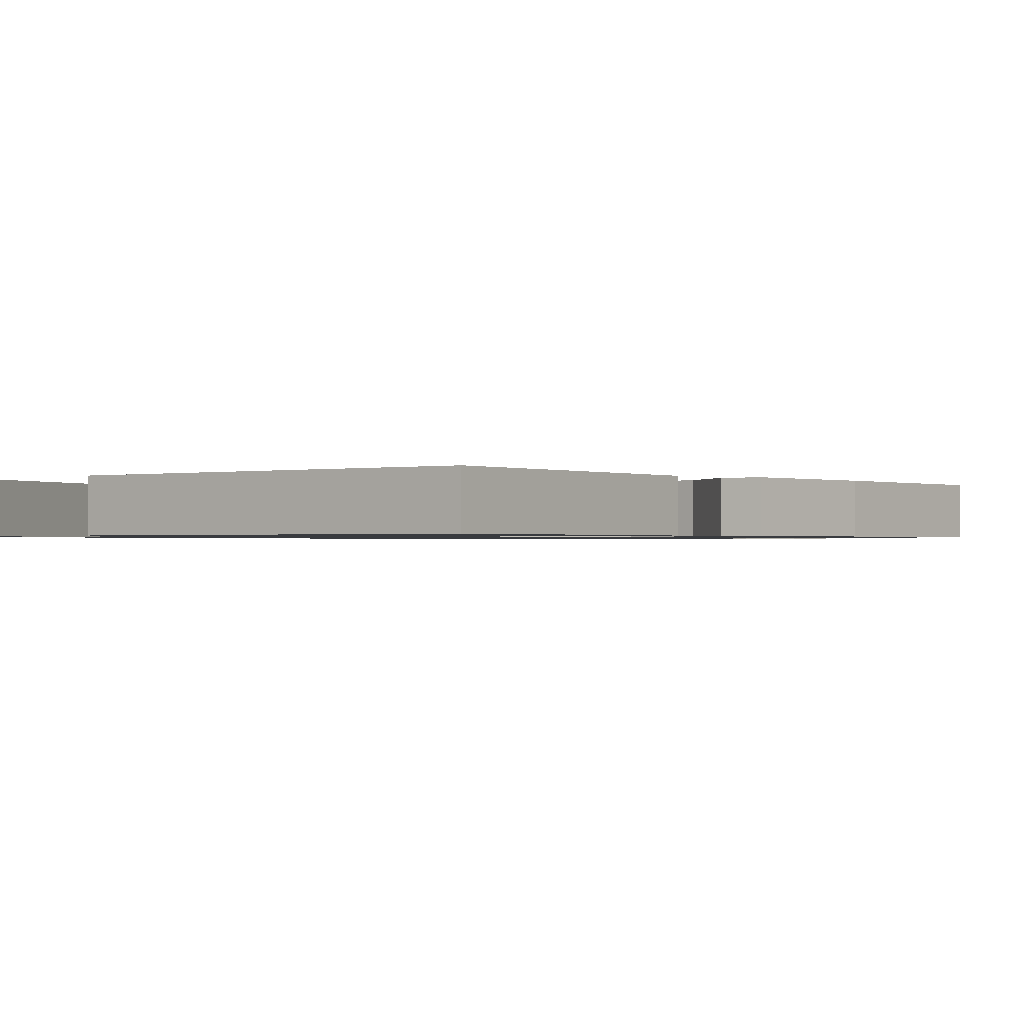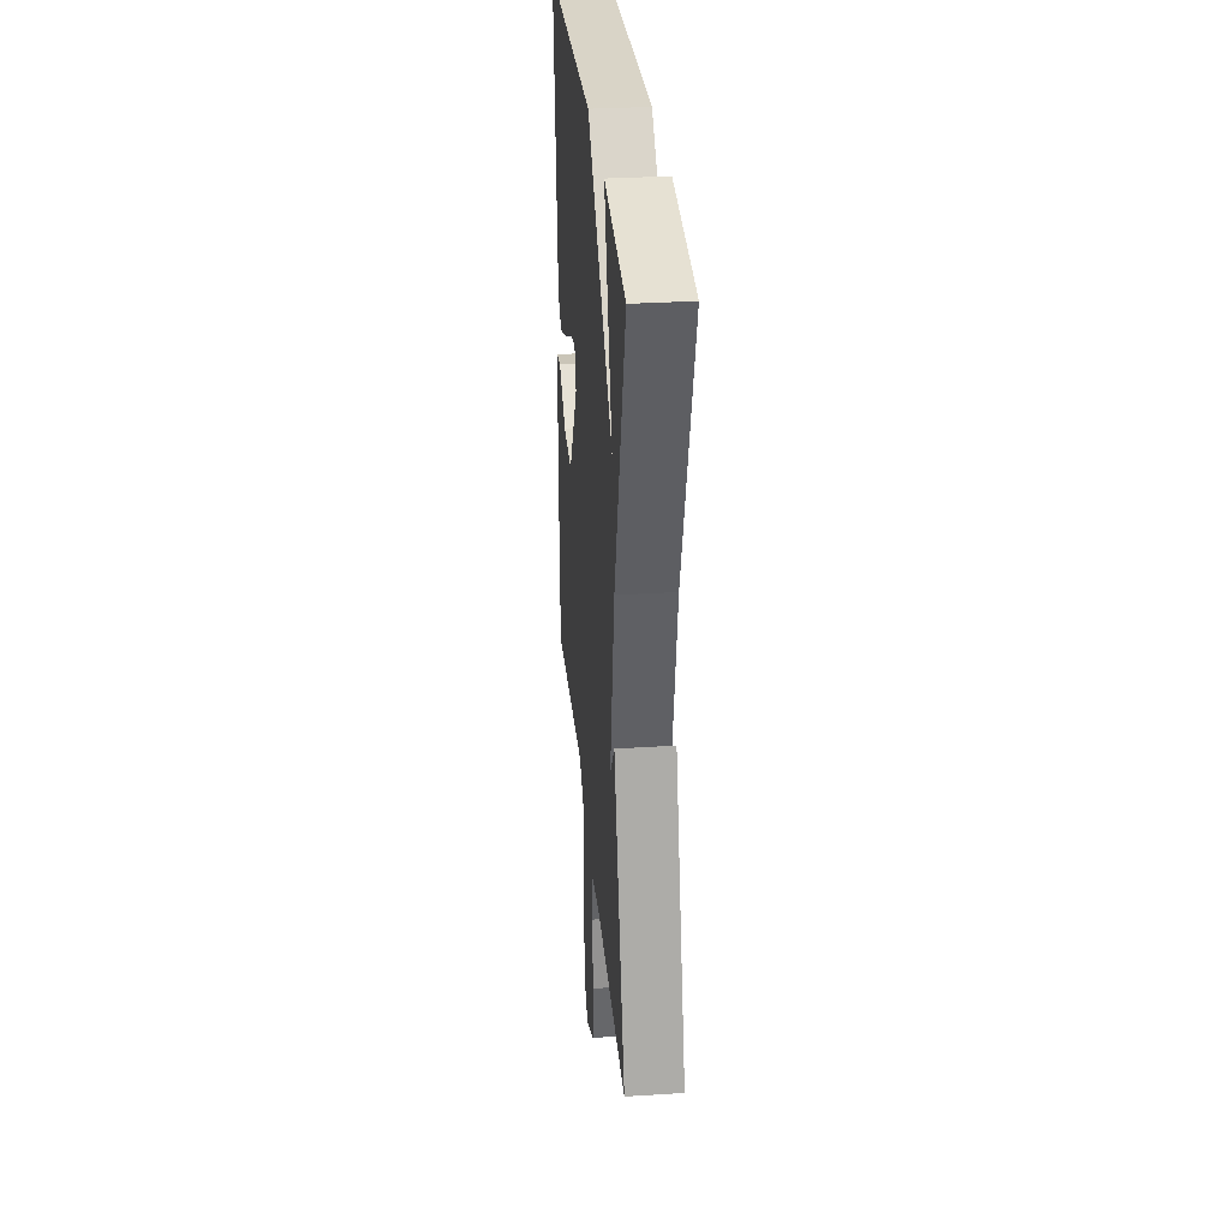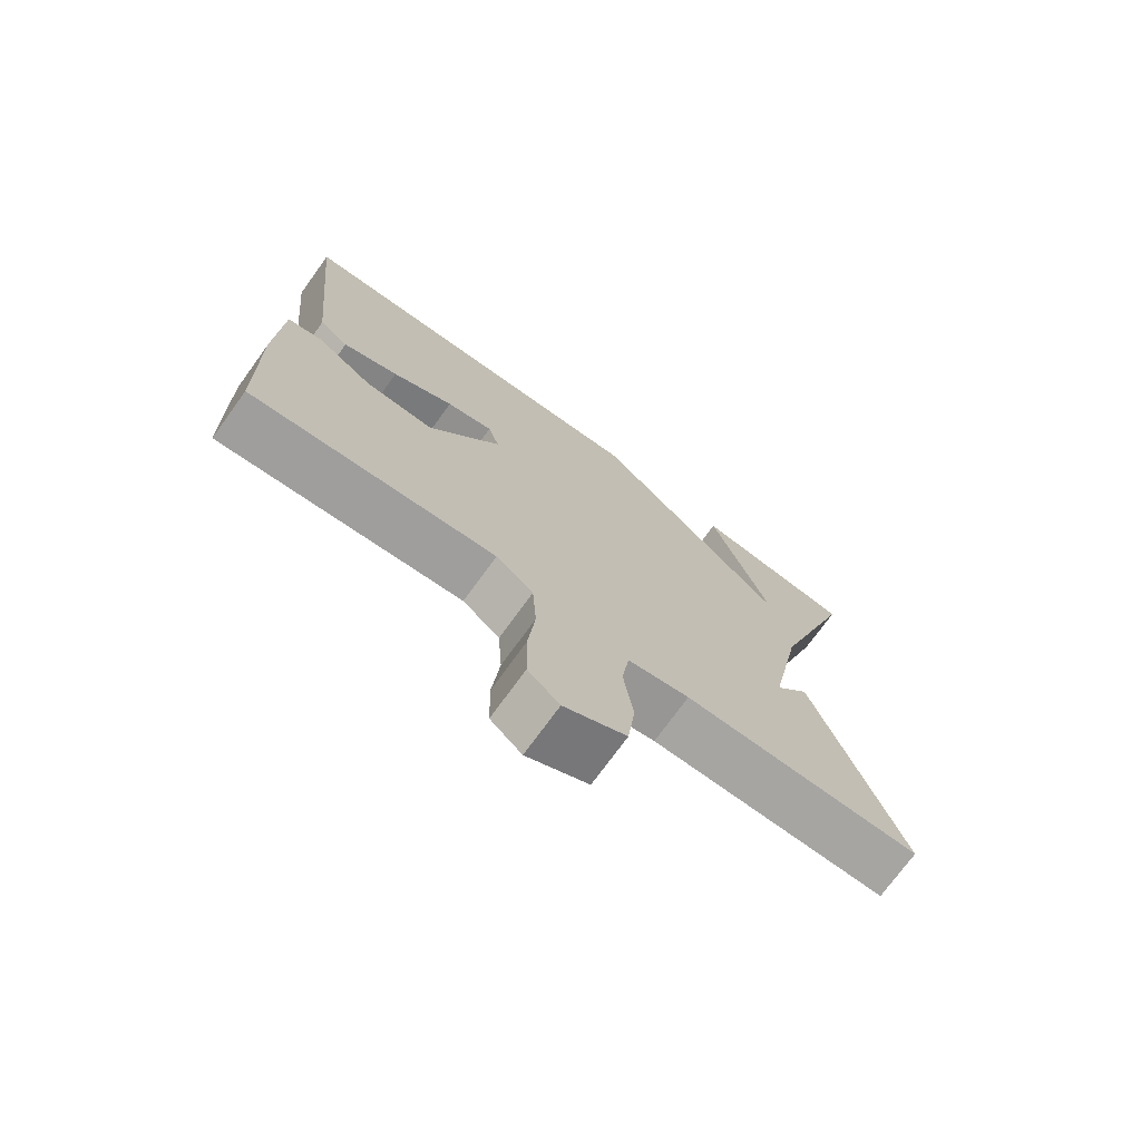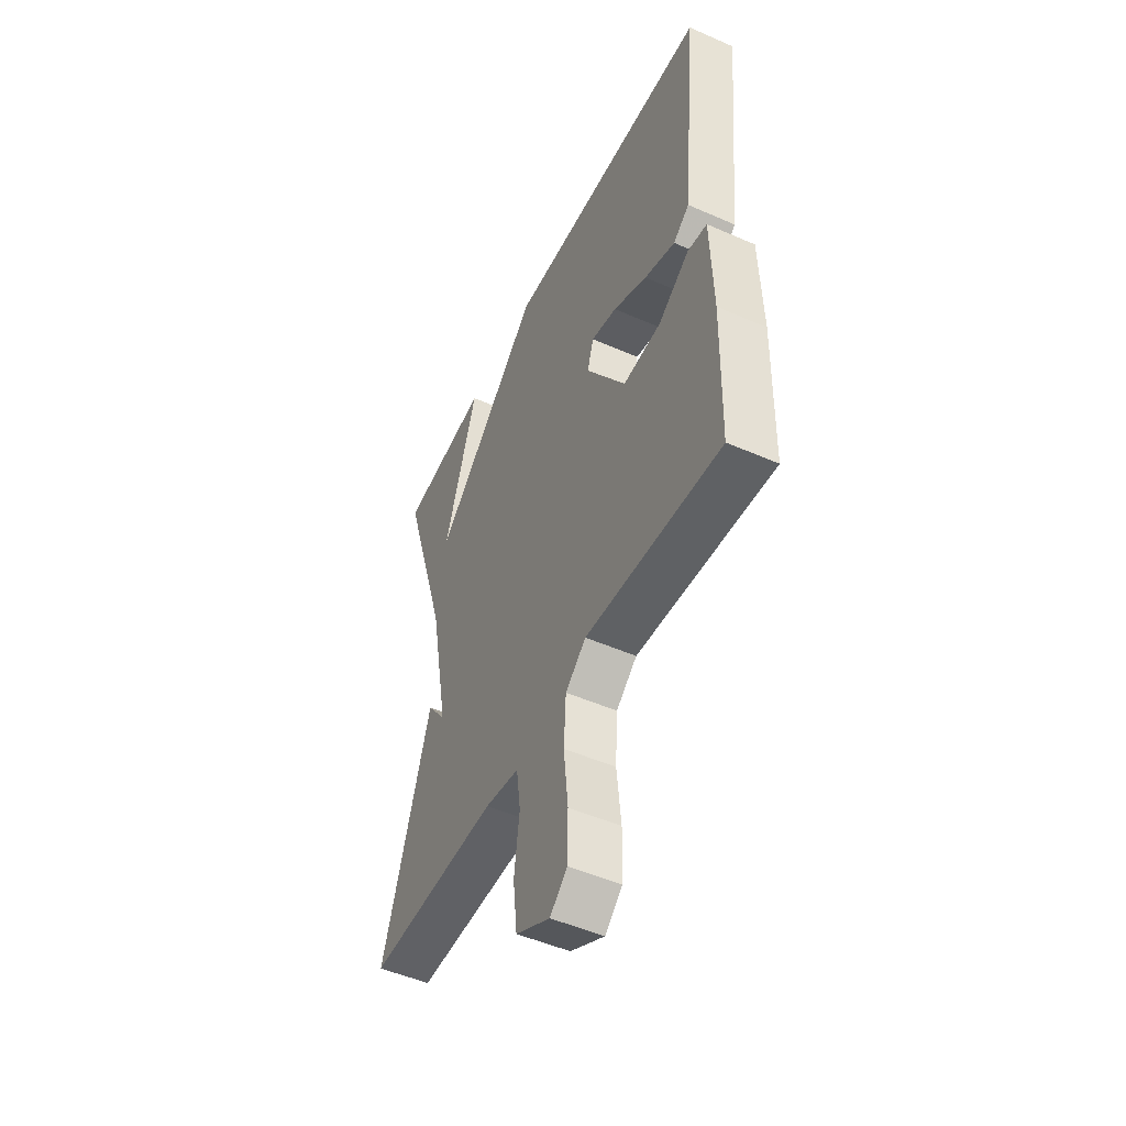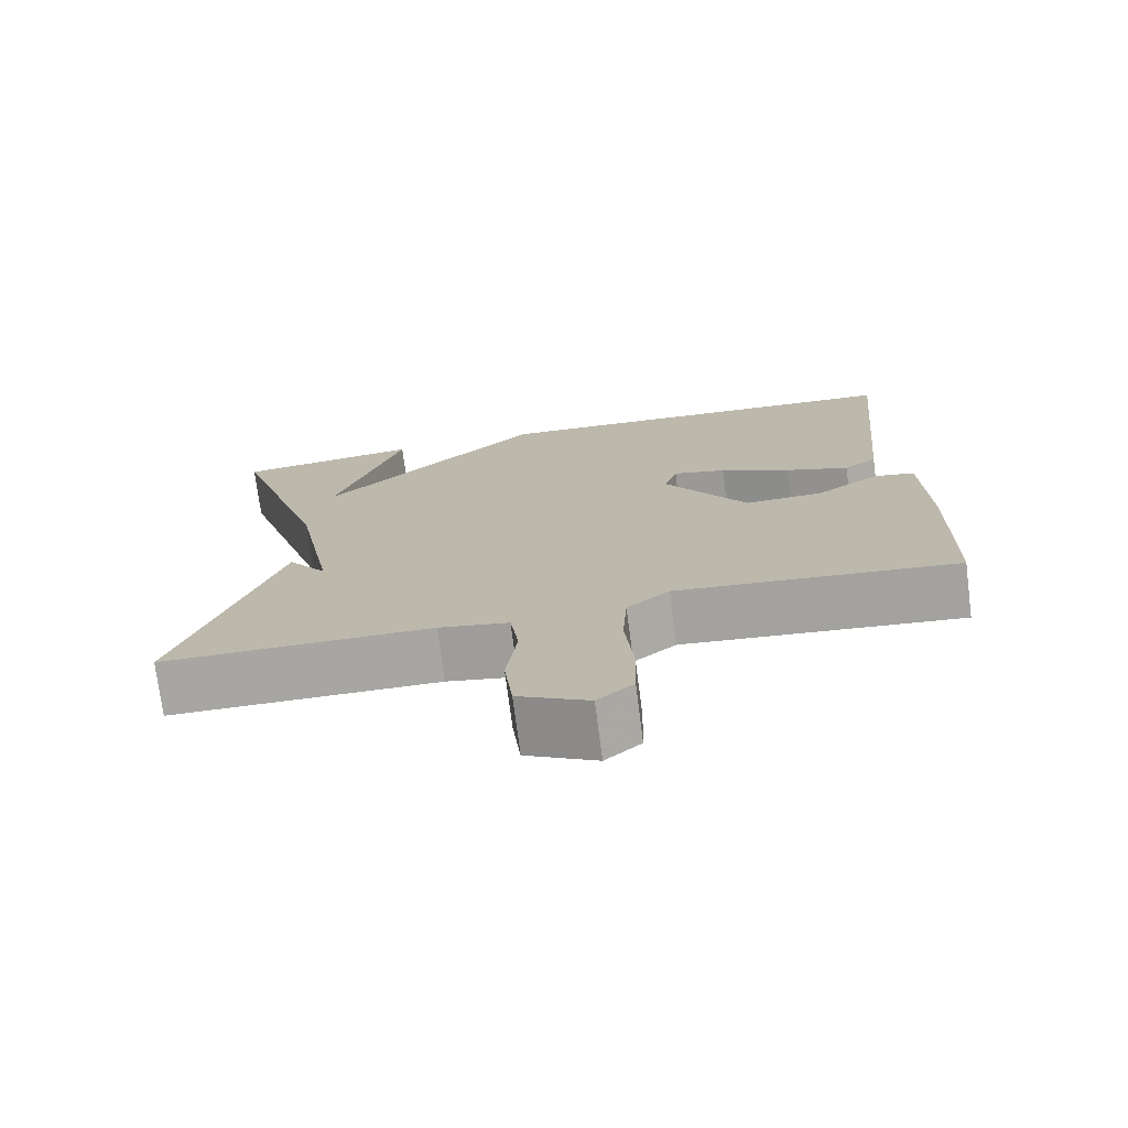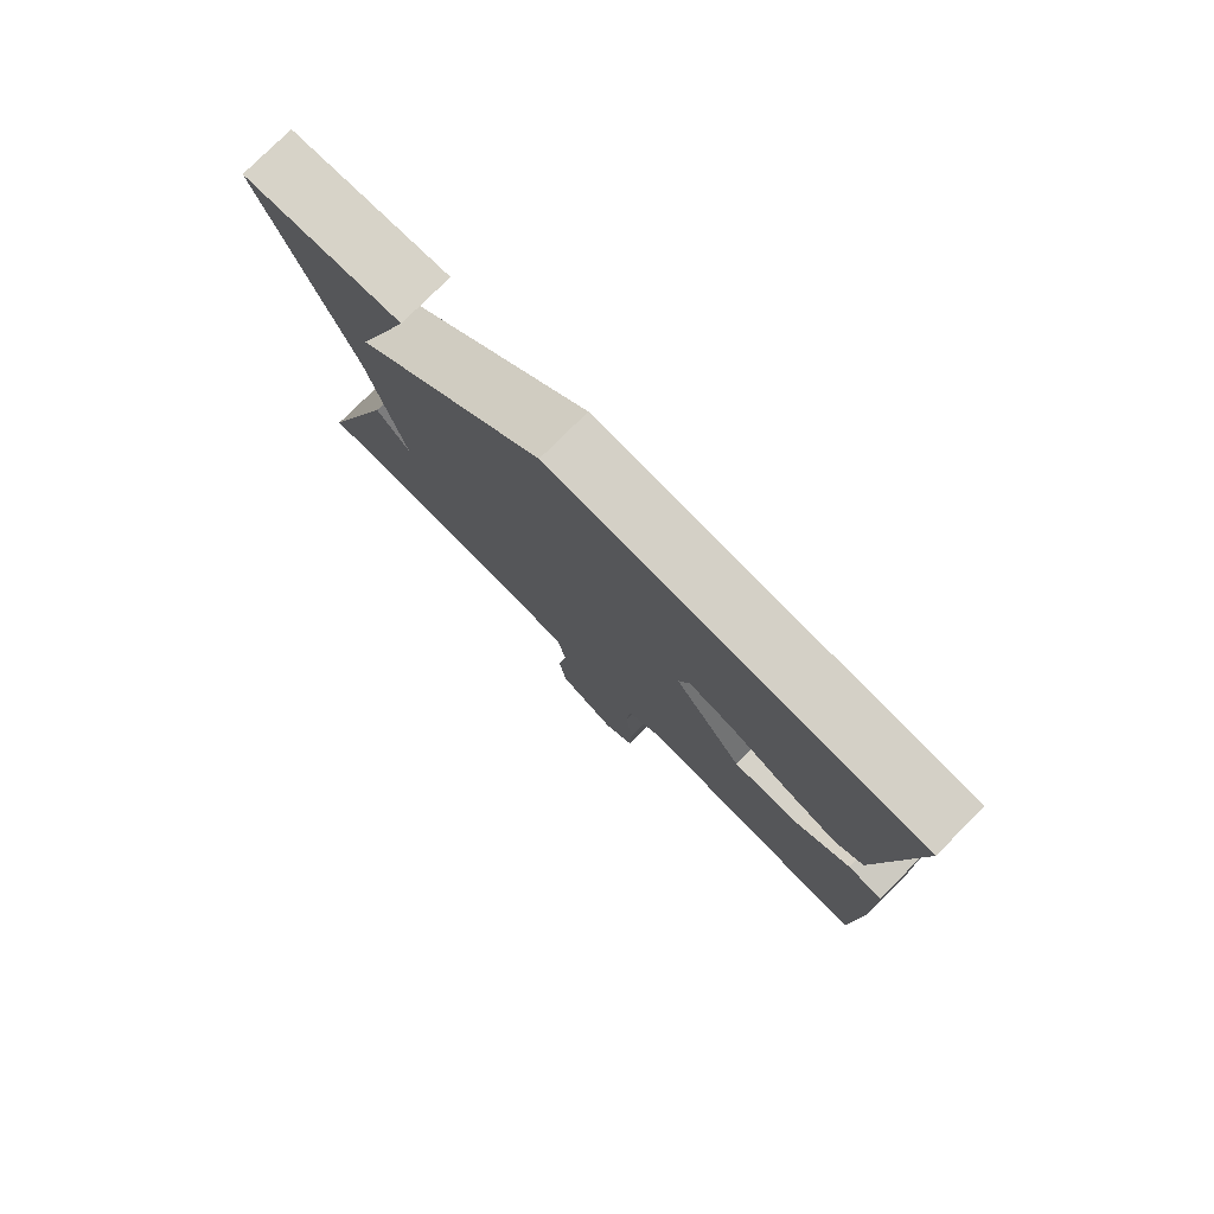
<metadata>
{"format":"obj","ext":"obj","renderer":"f3d","projection":"perspective","resolution":1024,"background":"white","views":[{"elev":-0.9,"azim":40.7,"up":"+Y"},{"elev":31.5,"azim":-95.2,"up":"+Z"},{"elev":-73.7,"azim":144.1,"up":"+Z"},{"elev":-50.2,"azim":64.3,"up":"+Z"},{"elev":-74.3,"azim":7.3,"up":"+Z"},{"elev":79.1,"azim":45.2,"up":"+Z"}]}
</metadata>
<code>
v 0.5 0.07 -0.5
v 0.139 0.07 -0.466
v 0.084 0.07 -0.512
v 0.078 0.07 -0.605
v 0.089 0.07 -0.713
v 0.087 0.07 -0.804
v 0.041 0.07 -0.845
v -0.05 0.07 -0.796
v -0.061 0.07 -0.701
v -0.047 0.07 -0.596
v -0.058 0.07 -0.517
v -0.149 0.07 -0.5
v -0.5 0.07 -0.5
v -0.373 0.07 -0.101
v -0.322 0.07 -0.17
v -0.373 0.07 0.099
v -0.5 0.07 0.5
v -0.259 0.07 0.53
v -0.347 0.07 0.257
v -0.059 0.07 0.53
v 0.5 0.07 0.5
v 0.458 0.07 0.073
v 0.415 0.07 0.041
v 0.333 0.07 0.071
v 0.242 0.07 0.117
v 0.173 0.07 0.134
v 0.156 0.07 0.079
v 0.263 0.07 -0.087
v 0.365 0.07 -0.082
v 0.448 0.07 -0.026
v 0.5 0.07 -0.036
v 0.506 0.07 -0.233
v 0.5 0 -0.5
v 0.139 0 -0.466
v 0.084 0 -0.512
v 0.078 0 -0.605
v 0.089 0 -0.713
v 0.087 0 -0.804
v 0.041 0 -0.845
v -0.05 0 -0.796
v -0.061 0 -0.701
v -0.047 0 -0.596
v -0.058 0 -0.517
v -0.149 0 -0.5
v -0.5 0 -0.5
v -0.373 0 -0.101
v -0.322 0 -0.17
v -0.373 0 0.099
v -0.5 0 0.5
v -0.259 0 0.53
v -0.347 0 0.257
v -0.059 0 0.53
v 0.5 0 0.5
v 0.458 0 0.073
v 0.415 0 0.041
v 0.333 0 0.071
v 0.242 0 0.117
v 0.173 0 0.134
v 0.156 0 0.079
v 0.263 0 -0.087
v 0.365 0 -0.082
v 0.448 0 -0.026
v 0.5 0 -0.036
v 0.506 0 -0.233
f 32 1 2
f 31 32 2
f 30 31 2
f 29 30 2
f 28 29 2 3
f 27 28 3
f 23 24 25
f 22 23 25
f 21 22 25
f 20 21 25
f 20 25 26
f 19 20 26 27
f 17 18 19
f 16 17 19
f 19 27 3
f 16 19 3
f 15 16 3
f 12 13 14 15
f 8 9 10
f 7 8 10
f 6 7 10
f 5 6 10
f 4 5 10
f 4 10 11
f 3 4 11
f 3 11 12 15
f 34 33 64
f 34 64 63
f 34 63 62
f 34 62 61
f 35 34 61 60
f 35 60 59
f 57 56 55
f 57 55 54
f 57 54 53
f 57 53 52
f 58 57 52
f 59 58 52 51
f 51 50 49
f 51 49 48
f 35 59 51
f 35 51 48
f 35 48 47
f 47 46 45 44
f 42 41 40
f 42 40 39
f 42 39 38
f 42 38 37
f 42 37 36
f 43 42 36
f 43 36 35
f 47 44 43 35
f 1 33 34 2
f 2 34 35 3
f 3 35 36 4
f 4 36 37 5
f 5 37 38 6
f 6 38 39 7
f 7 39 40 8
f 8 40 41 9
f 9 41 42 10
f 10 42 43 11
f 11 43 44 12
f 12 44 45 13
f 13 45 46 14
f 14 46 47 15
f 15 47 48 16
f 16 48 49 17
f 17 49 50 18
f 18 50 51 19
f 19 51 52 20
f 20 52 53 21
f 21 53 54 22
f 22 54 55 23
f 23 55 56 24
f 24 56 57 25
f 25 57 58 26
f 26 58 59 27
f 27 59 60 28
f 28 60 61 29
f 29 61 62 30
f 30 62 63 31
f 31 63 64 32
f 32 64 33 1

</code>
